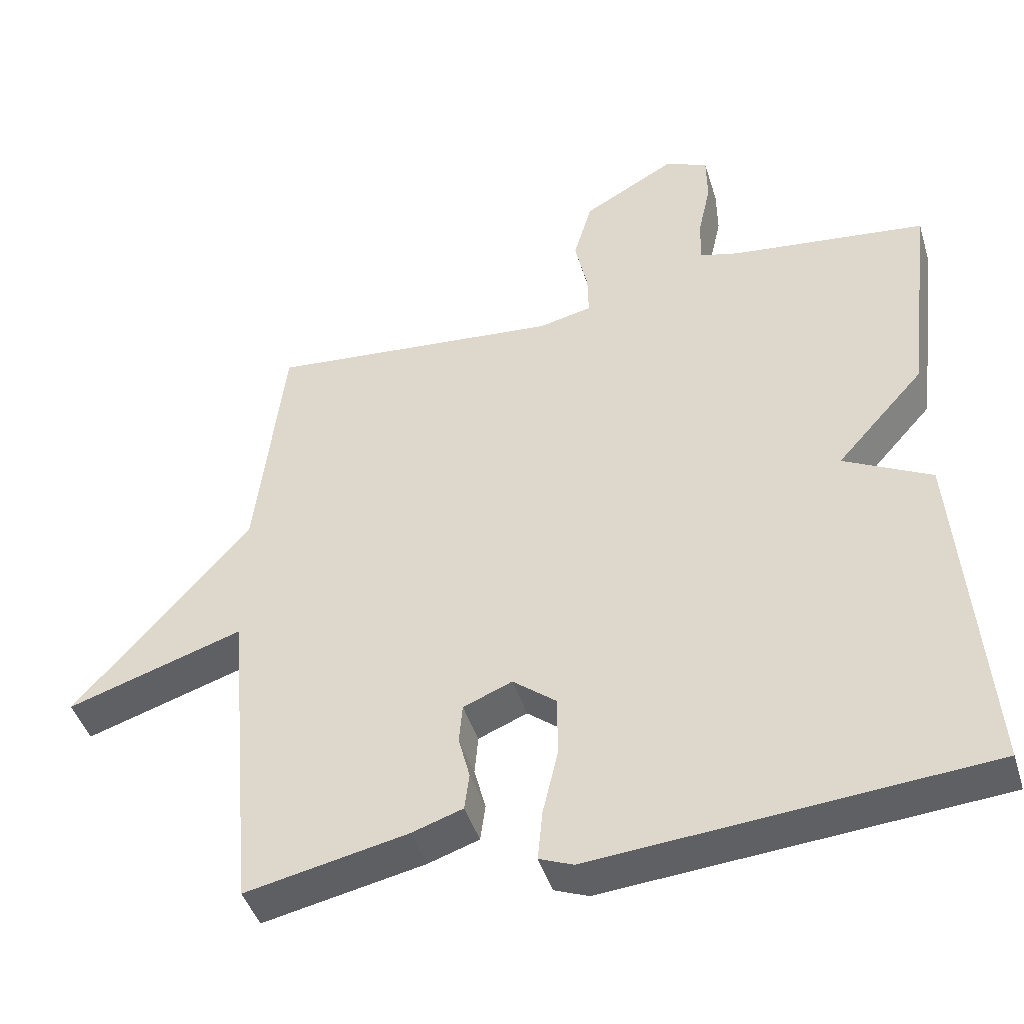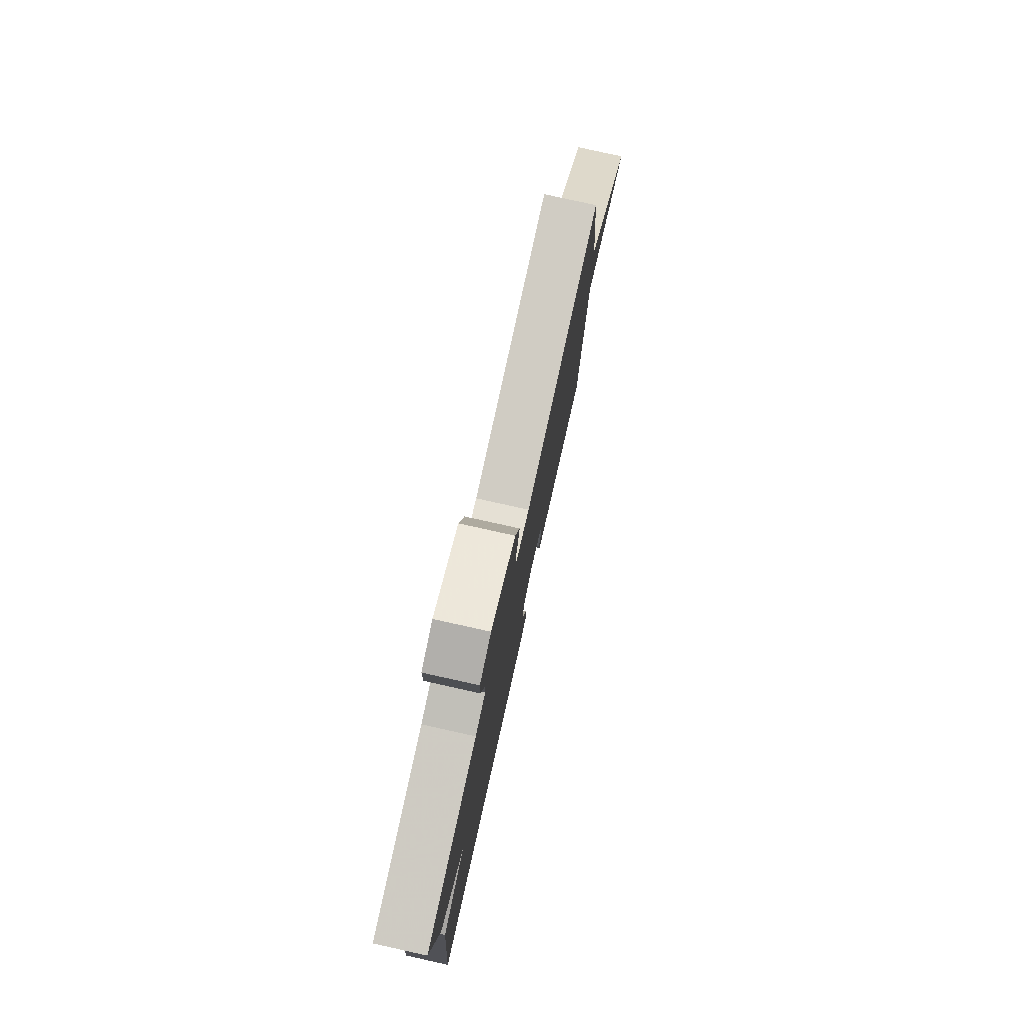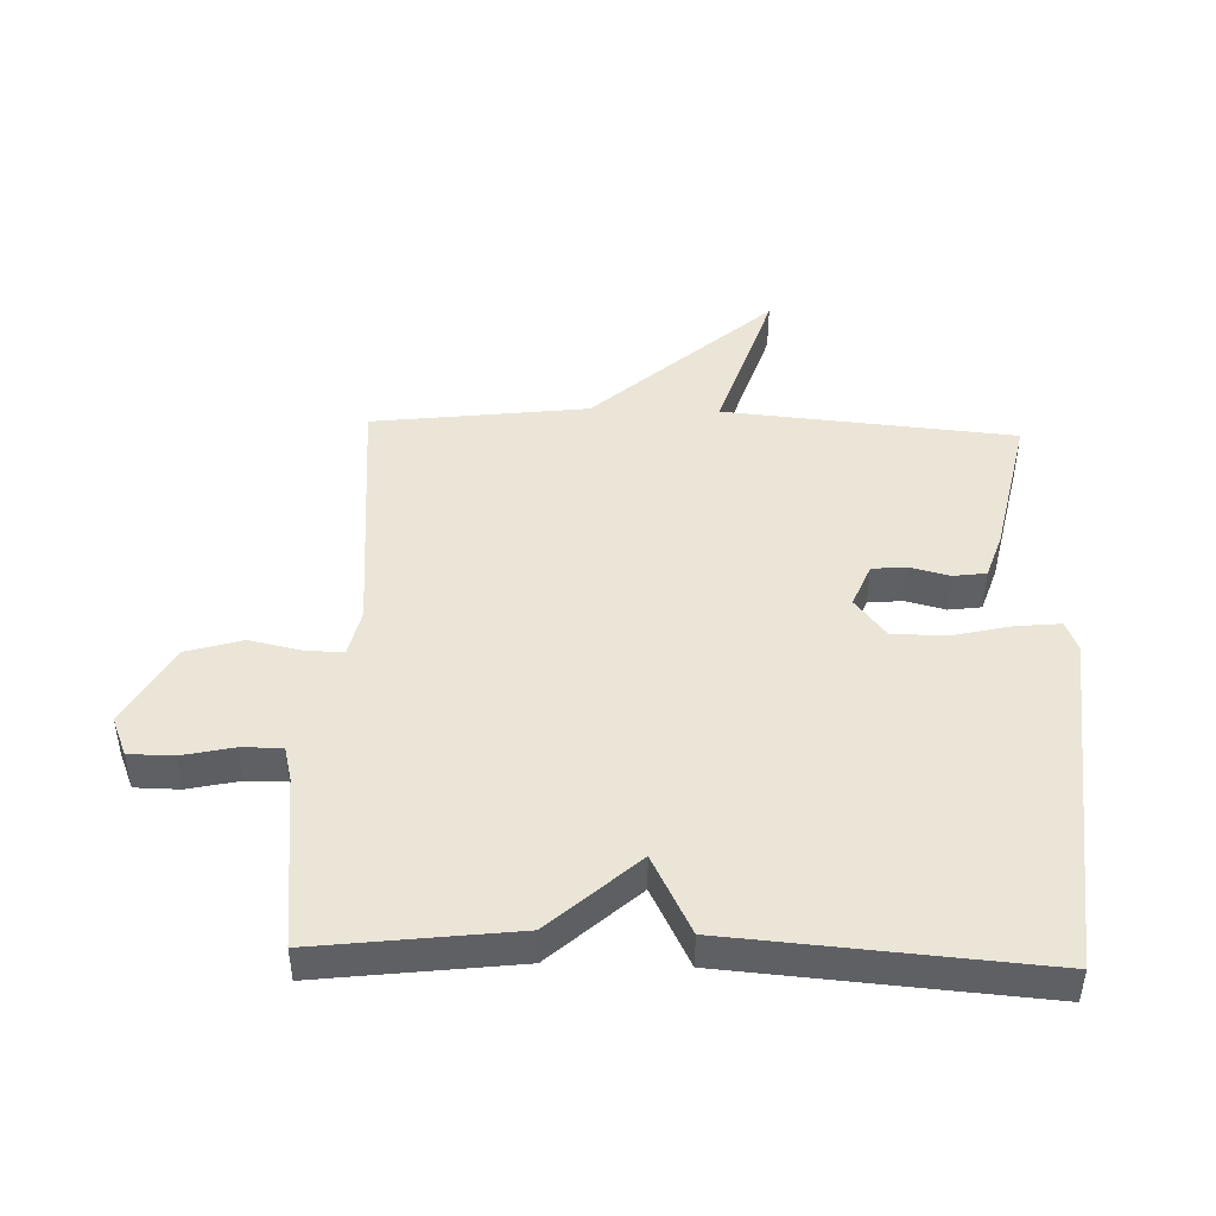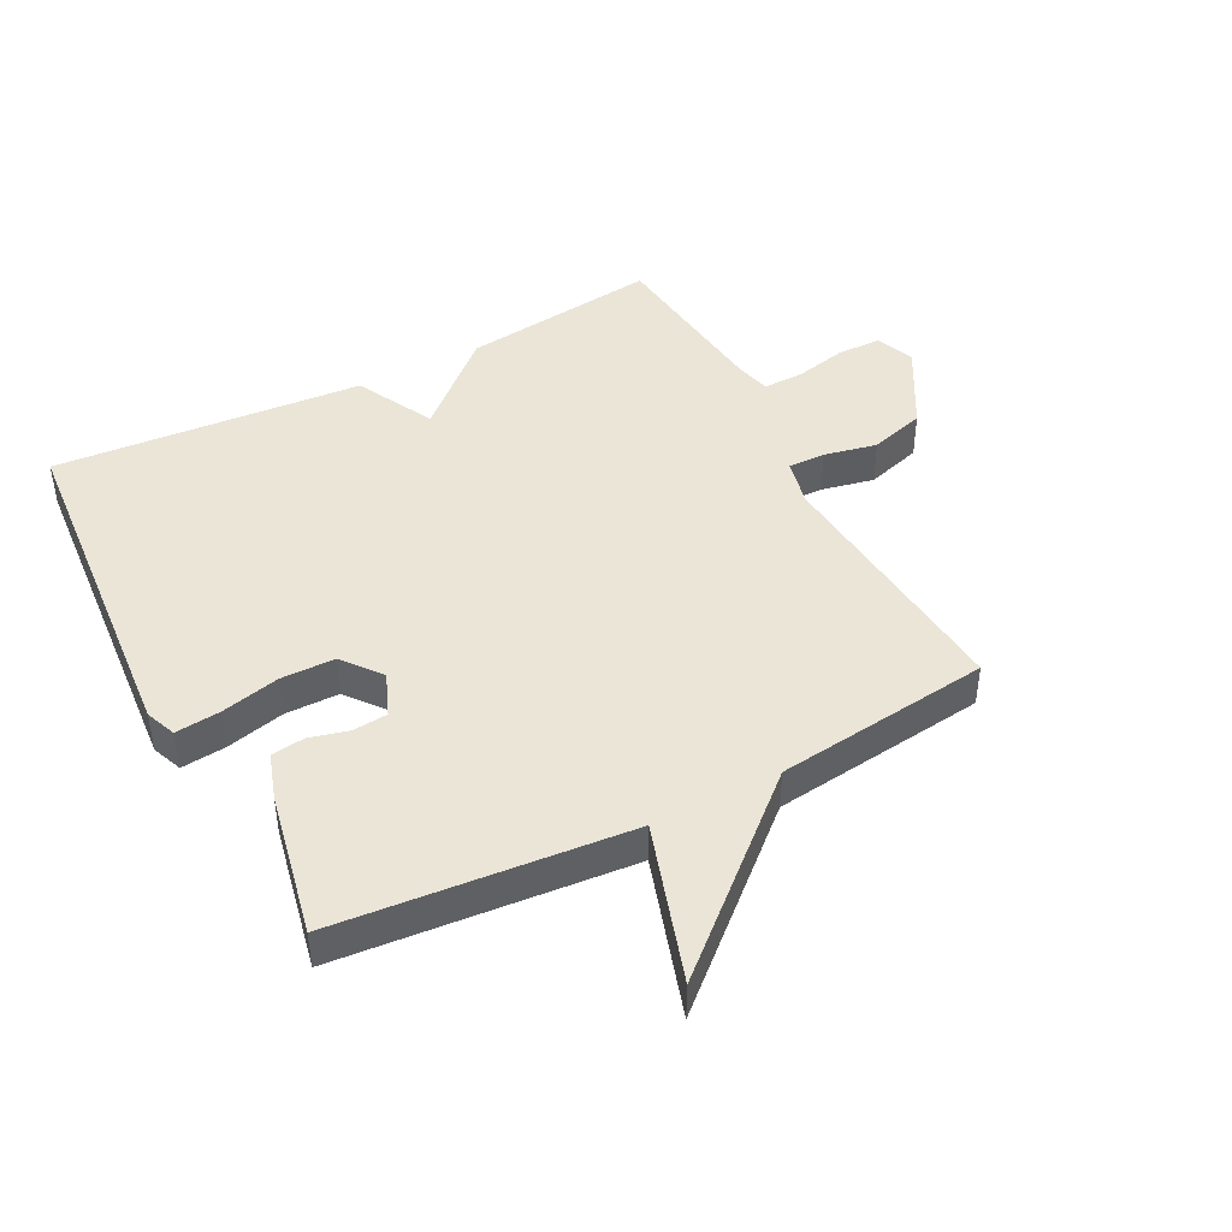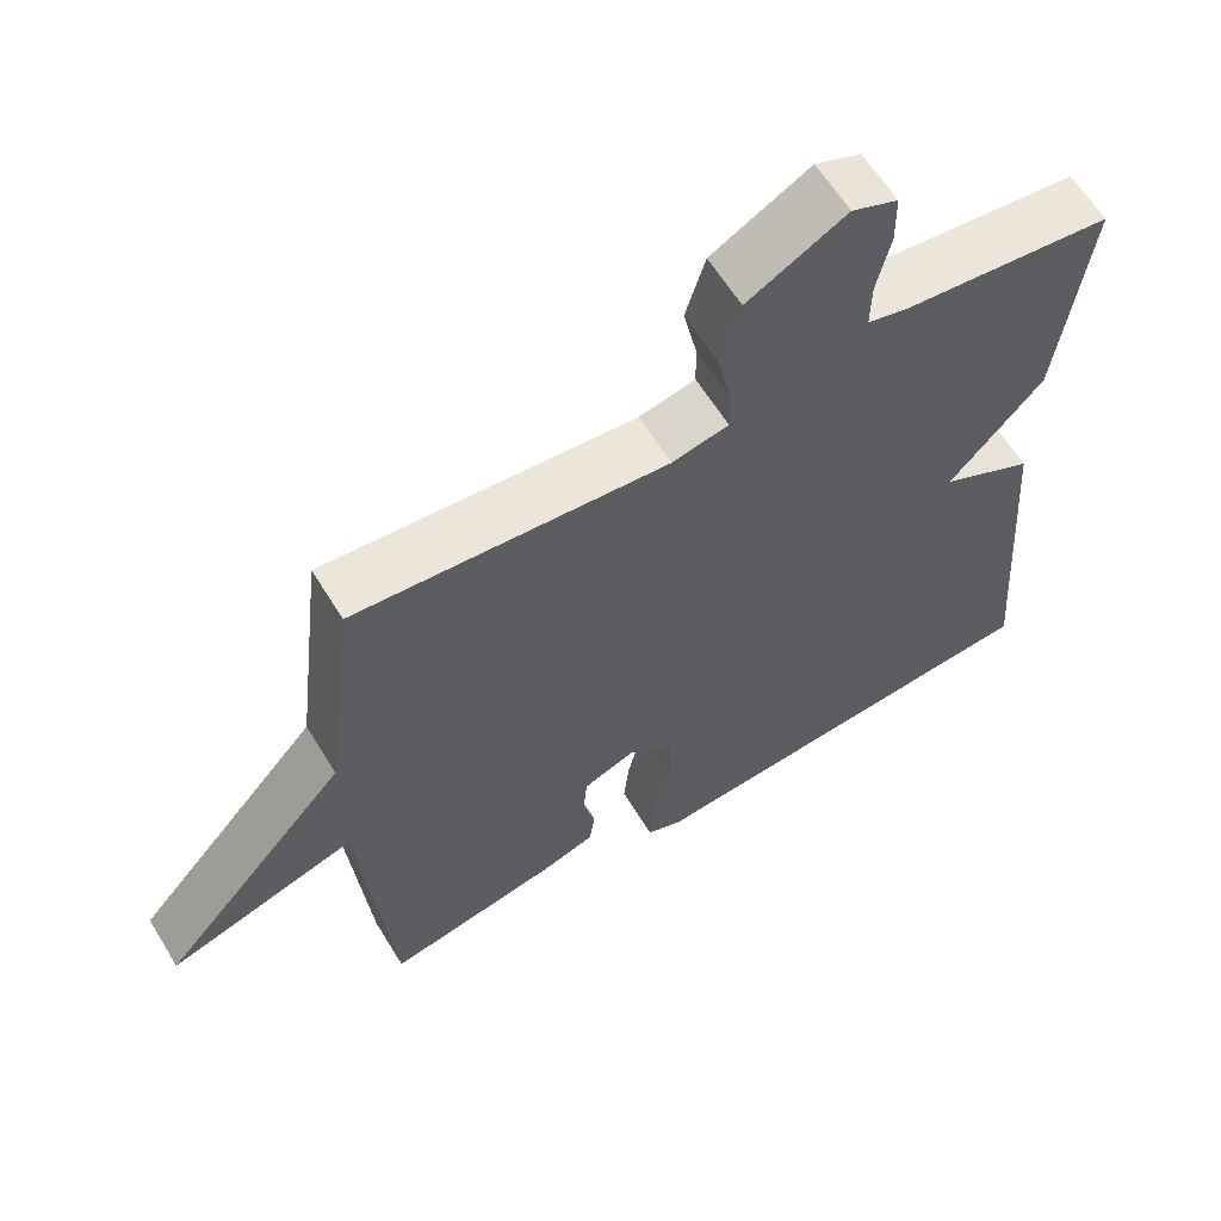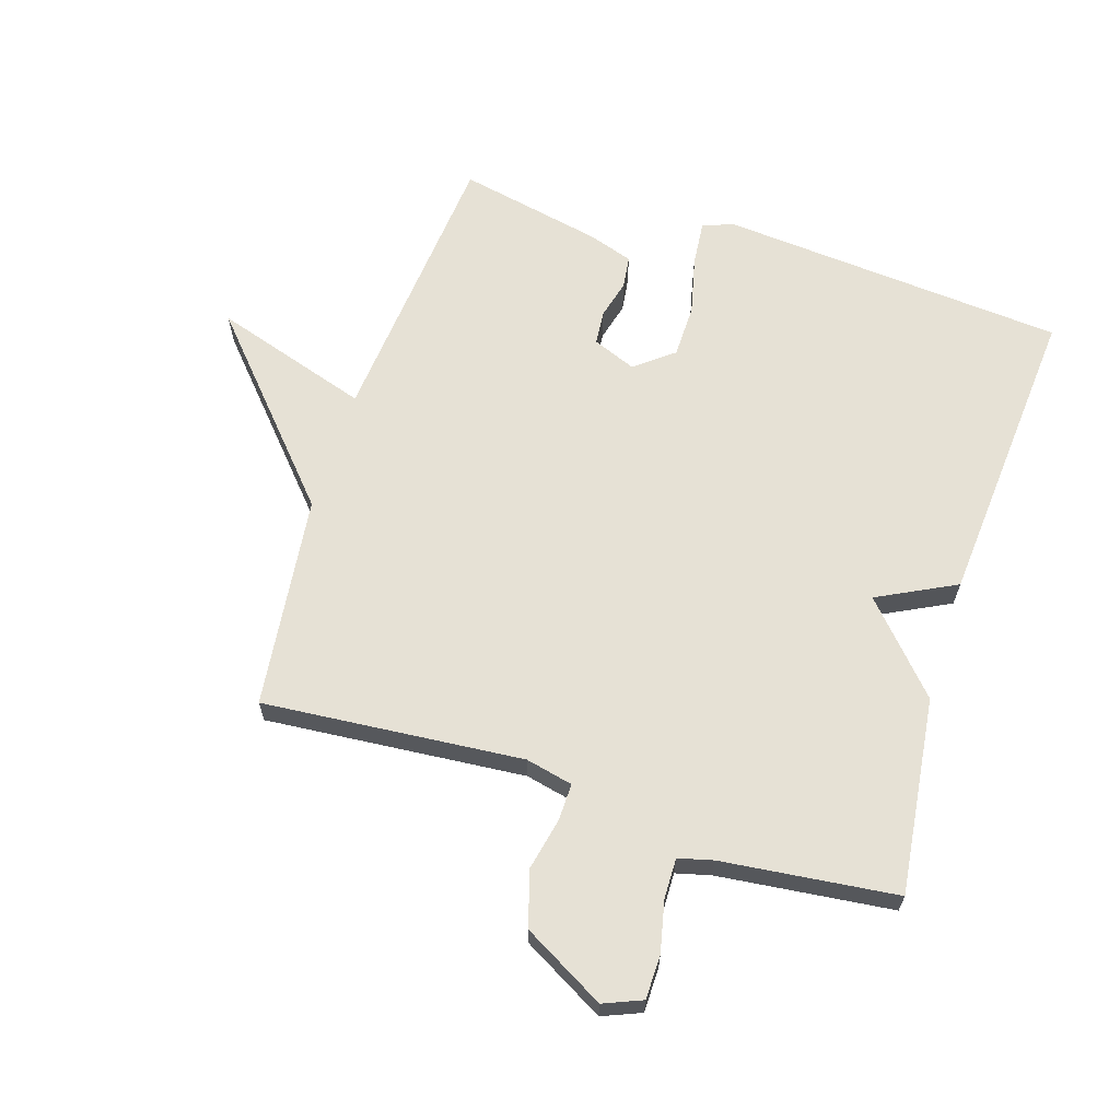
<metadata>
{"format":"obj","ext":"obj","renderer":"f3d","projection":"perspective","resolution":1024,"background":"white","views":[{"elev":-43.9,"azim":16.7,"up":"+Z"},{"elev":79.0,"azim":102.5,"up":"+Z"},{"elev":45.6,"azim":91.9,"up":"+Y"},{"elev":44.2,"azim":-117.6,"up":"+Y"},{"elev":61.8,"azim":-31.4,"up":"+Z"},{"elev":64.1,"azim":17.6,"up":"+Y"}]}
</metadata>
<code>
v 0.5 0.07 0.5
v 0.462 0.07 0.188
v 0.338 0.07 0.051
v 0.462 0.07 -0.012
v 0.5 0.07 -0.5
v -0.053 0.07 -0.547
v -0.101 0.07 -0.528
v -0.094 0.07 -0.457
v -0.072 0.07 -0.364
v -0.073 0.07 -0.279
v -0.134 0.07 -0.231
v -0.203 0.07 -0.259
v -0.208 0.07 -0.314
v -0.192 0.07 -0.376
v -0.199 0.07 -0.428
v -0.271 0.07 -0.452
v -0.5 0.07 -0.5
v -0.541 0.07 -0.04
v -0.79 0.07 -0.12
v -0.541 0.07 0.16
v -0.5 0.07 0.5
v -0.087 0.07 0.465
v -0.012 0.07 0.482
v -0.013 0.07 0.541
v -0.031 0.07 0.624
v -0.005 0.07 0.712
v 0.125 0.07 0.785
v 0.186 0.07 0.76
v 0.187 0.07 0.69
v 0.169 0.07 0.609
v 0.168 0.07 0.545
v 0.223 0.07 0.531
v 0.5 0 0.5
v 0.462 0 0.188
v 0.338 0 0.051
v 0.462 0 -0.012
v 0.5 0 -0.5
v -0.053 0 -0.547
v -0.101 0 -0.528
v -0.094 0 -0.457
v -0.072 0 -0.364
v -0.073 0 -0.279
v -0.134 0 -0.231
v -0.203 0 -0.259
v -0.208 0 -0.314
v -0.192 0 -0.376
v -0.199 0 -0.428
v -0.271 0 -0.452
v -0.5 0 -0.5
v -0.541 0 -0.04
v -0.79 0 -0.12
v -0.541 0 0.16
v -0.5 0 0.5
v -0.087 0 0.465
v -0.012 0 0.482
v -0.013 0 0.541
v -0.031 0 0.624
v -0.005 0 0.712
v 0.125 0 0.785
v 0.186 0 0.76
v 0.187 0 0.69
v 0.169 0 0.609
v 0.168 0 0.545
v 0.223 0 0.531
f 28 29 30
f 27 28 30
f 26 27 30
f 25 26 30
f 24 25 30
f 23 24 30 31
f 20 21 22
f 20 22 23
f 19 20 23
f 18 19 23
f 16 17 18
f 15 16 18
f 14 15 18
f 13 14 18
f 12 13 18
f 23 31 32
f 18 23 32
f 12 18 32
f 11 12 32
f 7 8 9
f 6 7 9
f 5 6 9
f 4 5 9
f 3 4 9
f 3 9 10
f 10 11 32
f 3 10 32
f 2 3 32
f 1 2 32
f 62 61 60
f 62 60 59
f 62 59 58
f 62 58 57
f 62 57 56
f 63 62 56 55
f 54 53 52
f 55 54 52
f 55 52 51
f 55 51 50
f 50 49 48
f 50 48 47
f 50 47 46
f 50 46 45
f 50 45 44
f 64 63 55
f 64 55 50
f 64 50 44
f 64 44 43
f 41 40 39
f 41 39 38
f 41 38 37
f 41 37 36
f 41 36 35
f 42 41 35
f 64 43 42
f 64 42 35
f 64 35 34
f 64 34 33
f 1 33 34 2
f 2 34 35 3
f 3 35 36 4
f 4 36 37 5
f 5 37 38 6
f 6 38 39 7
f 7 39 40 8
f 8 40 41 9
f 9 41 42 10
f 10 42 43 11
f 11 43 44 12
f 12 44 45 13
f 13 45 46 14
f 14 46 47 15
f 15 47 48 16
f 16 48 49 17
f 17 49 50 18
f 18 50 51 19
f 19 51 52 20
f 20 52 53 21
f 21 53 54 22
f 22 54 55 23
f 23 55 56 24
f 24 56 57 25
f 25 57 58 26
f 26 58 59 27
f 27 59 60 28
f 28 60 61 29
f 29 61 62 30
f 30 62 63 31
f 31 63 64 32
f 32 64 33 1

</code>
